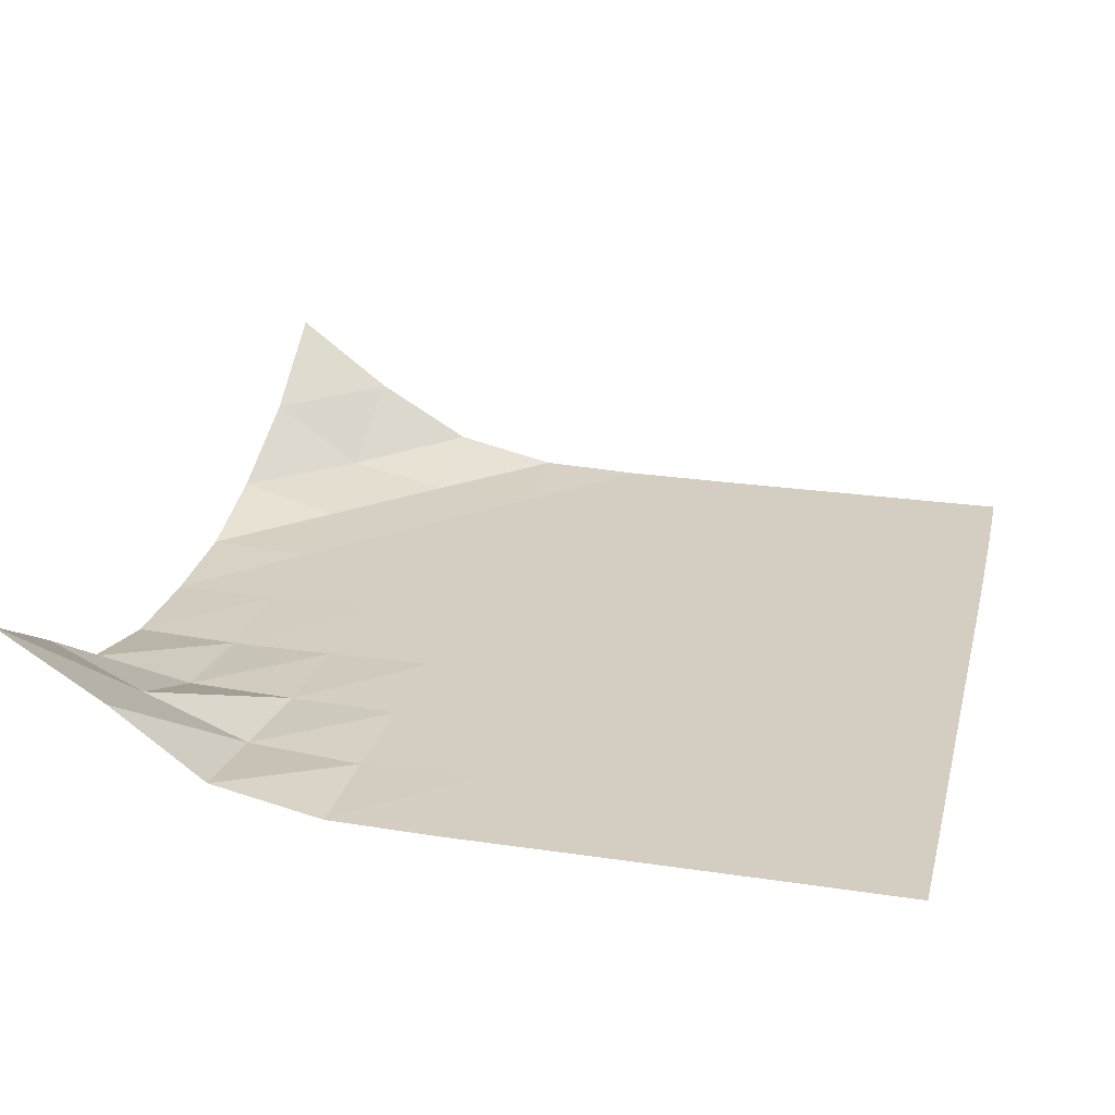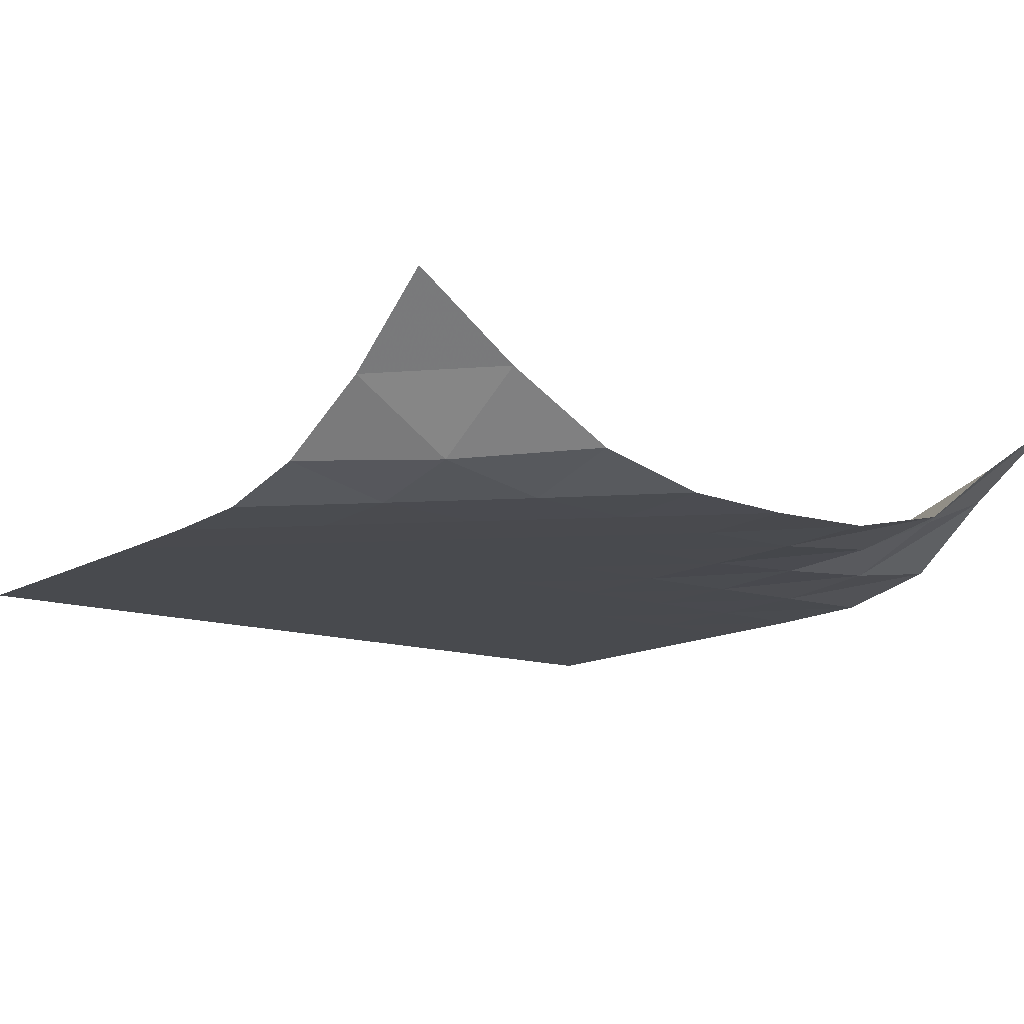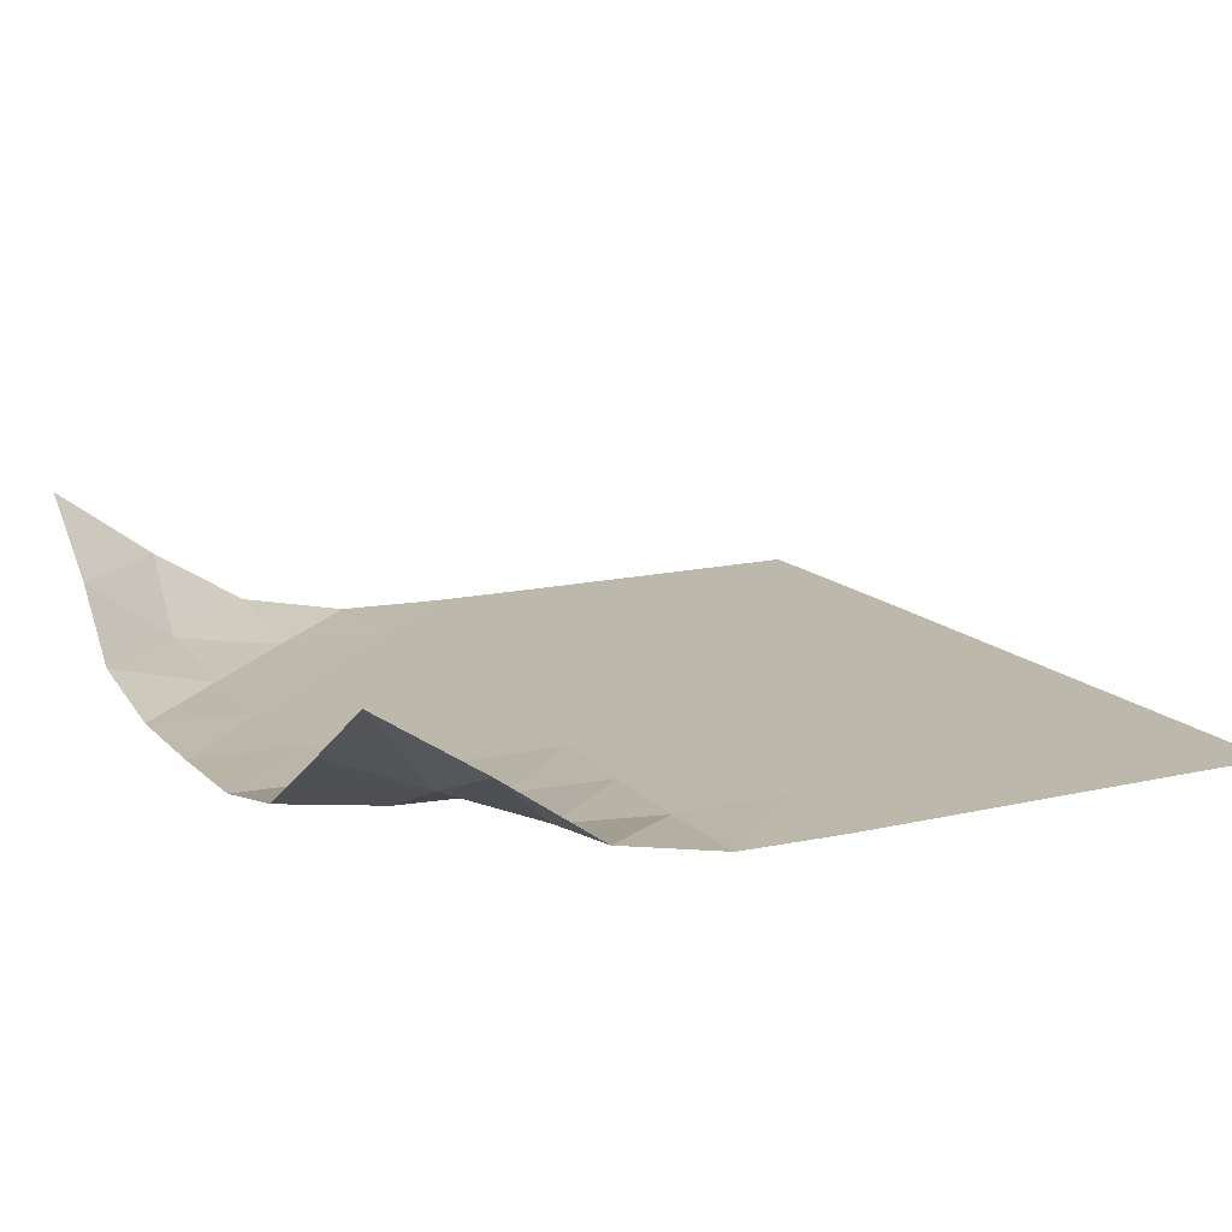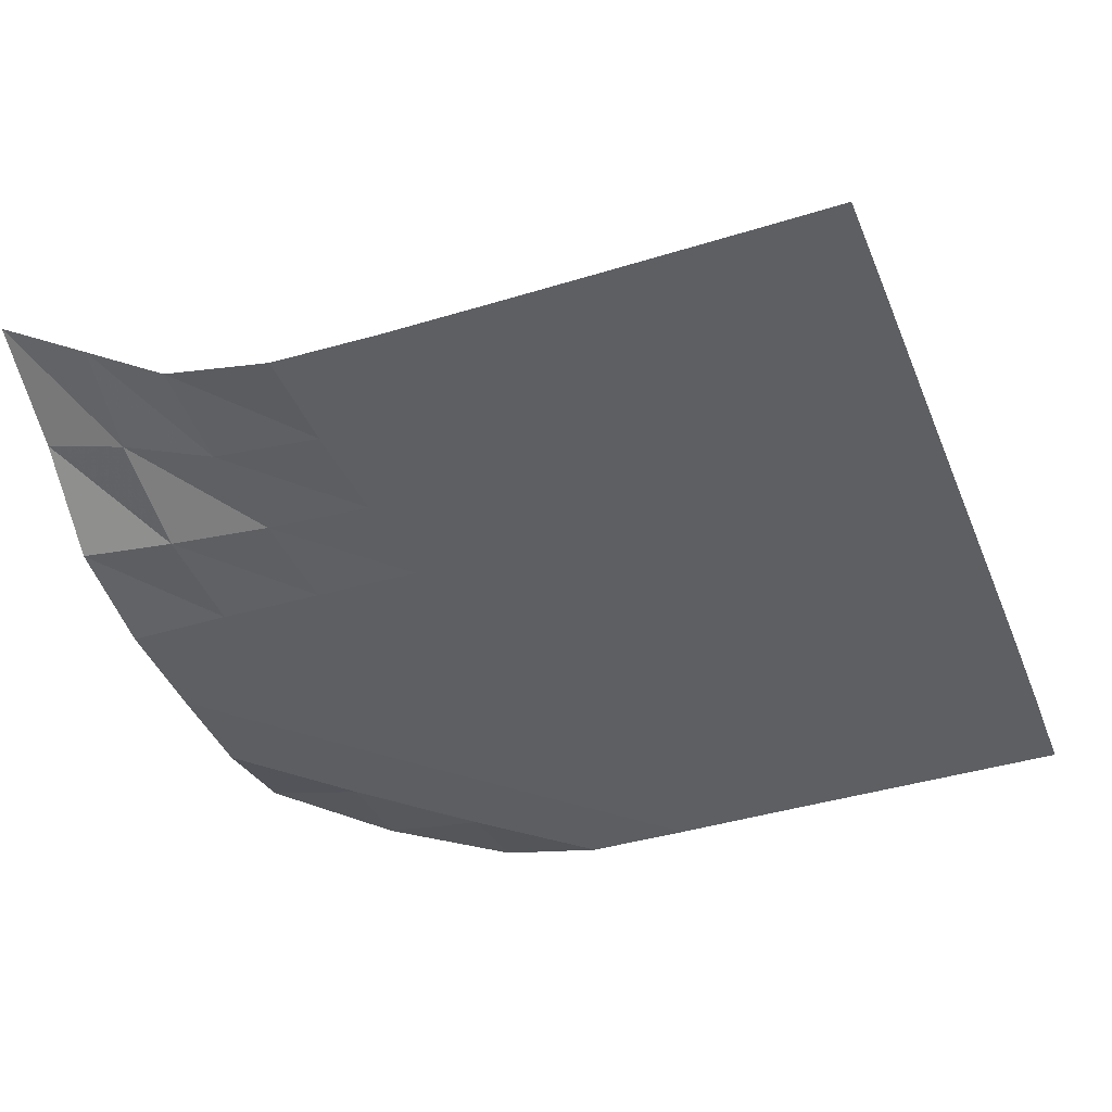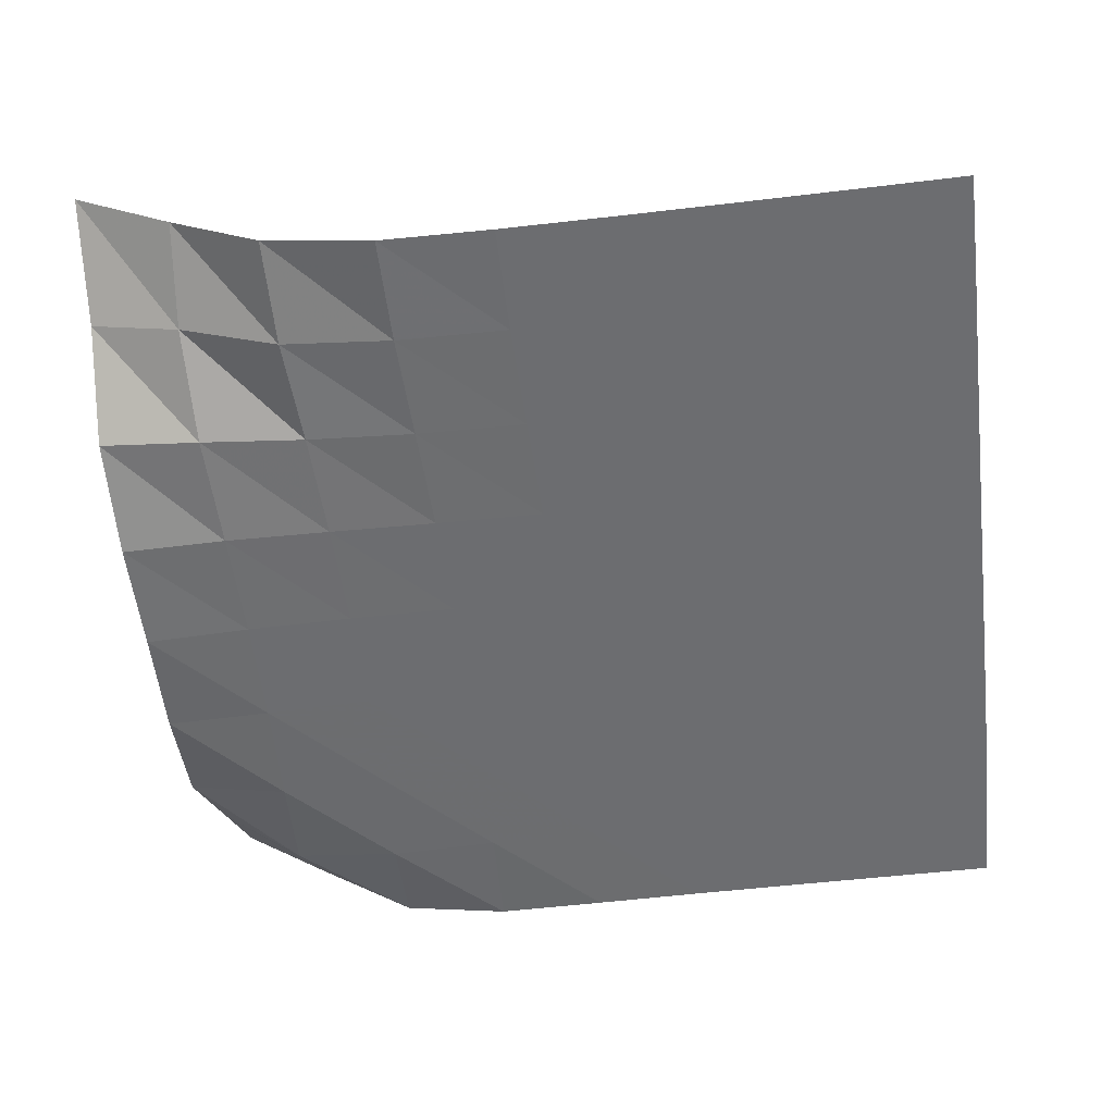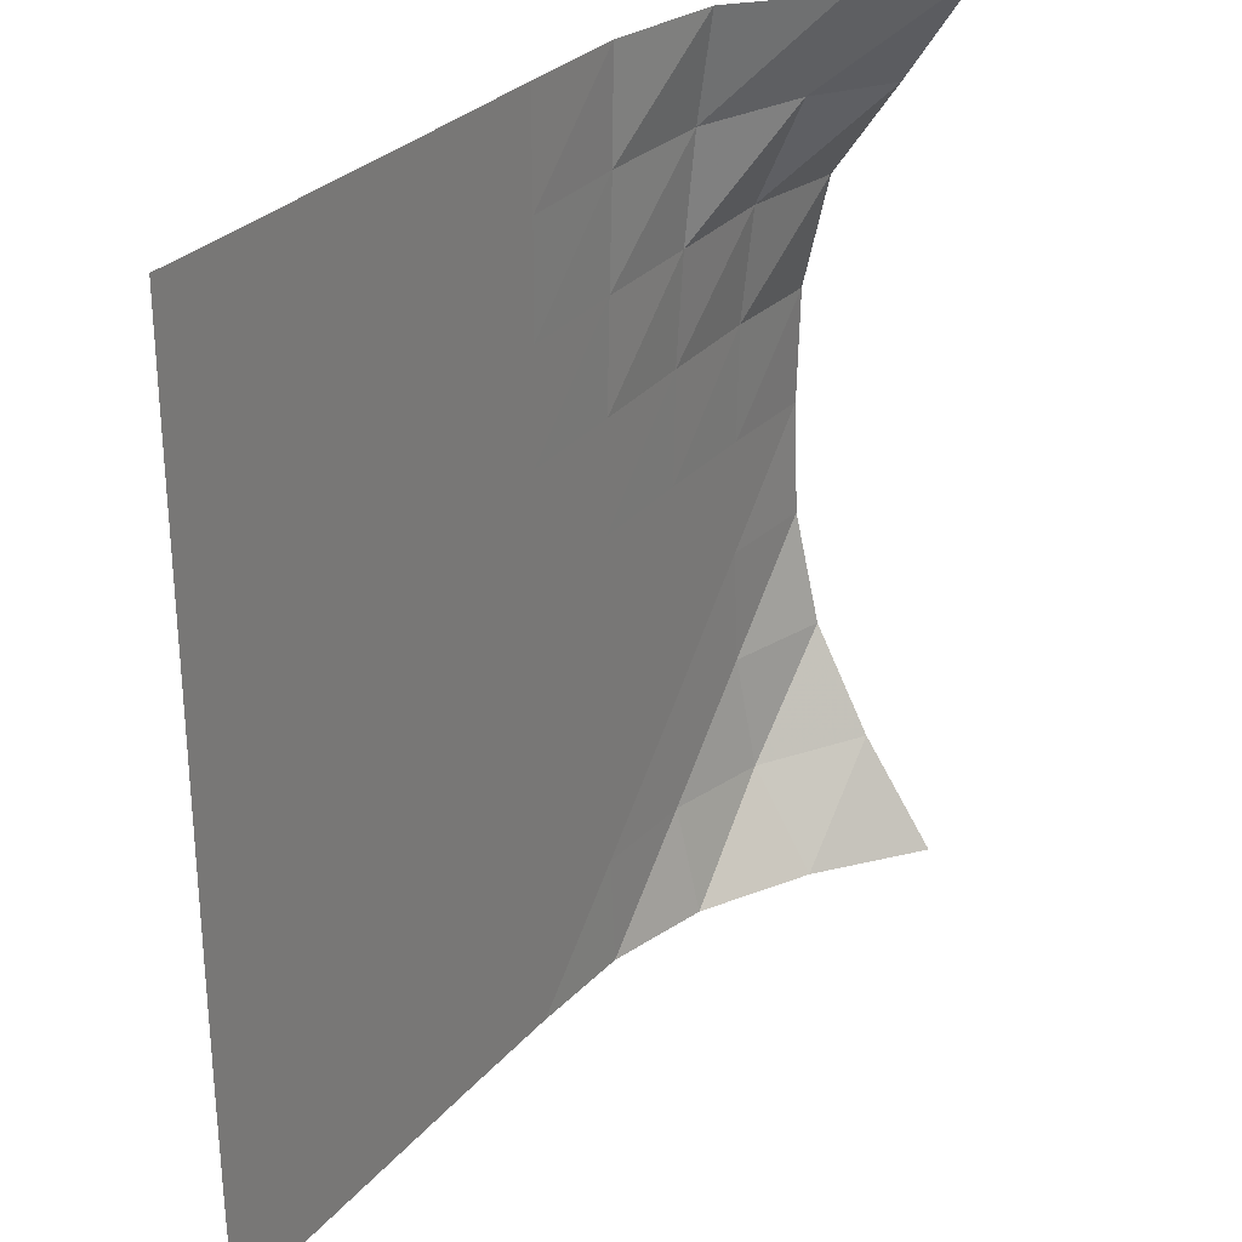
<metadata>
{"format":"obj","ext":"obj","renderer":"f3d","projection":"perspective","resolution":1024,"background":"white","views":[{"elev":25.1,"azim":13.5,"up":"+Y"},{"elev":-13.3,"azim":-127.5,"up":"+Y"},{"elev":14.6,"azim":-26.9,"up":"+Y"},{"elev":-40.3,"azim":20.8,"up":"+Y"},{"elev":-54.0,"azim":7.1,"up":"+Y"},{"elev":29.3,"azim":122.2,"up":"+Z"}]}
</metadata>
<code>
v -1 0 -1
v -1.002 -0.1687 -0.7585
v -1.022 -0.3119 -0.5244
v -1.015 -0.3695 -0.2629
v -1.008 -0.3764 0.001628
v -1.007 -0.3697 0.2662
v -1.008 -0.3113 0.5274
v -0.9963 -0.1563 0.7544
v -1 0 1
v -0.7662 -0.1739 -0.9955
v -0.7903 -0.3303 -0.7792
v -0.7741 -0.3735 -0.5166
v -0.7629 -0.3772 -0.2526
v -0.7585 -0.3772 0.01008
v -0.7597 -0.3749 0.2722
v -0.7669 -0.3505 0.5328
v -0.7751 -0.2487 0.7722
v -0.7585 -0.1592 0.9953
v -0.5378 -0.3185 -1.014
v -0.5309 -0.3737 -0.7631
v -0.5182 -0.3772 -0.5041
v -0.511 -0.3773 -0.2452
v -0.5095 -0.3773 0.01255
v -0.5131 -0.3764 0.2684
v -0.5222 -0.3661 0.5201
v -0.5372 -0.3509 0.7646
v -0.5369 -0.3162 1.006
v -0.2805 -0.3718 -1.006
v -0.2718 -0.3772 -0.7527
v -0.2634 -0.3773 -0.4976
v -0.2594 -0.3773 -0.2429
v -0.2598 -0.3773 0.01076
v -0.2639 -0.3771 0.2625
v -0.2715 -0.3764 0.5114
v -0.2794 -0.375 0.7572
v -0.2794 -0.3715 1.003
v -0.02233 -0.3771 -1
v -0.01532 -0.3773 -0.7482
v -0.009834 -0.3773 -0.4957
v -0.00796 -0.3773 -0.2434
v -0.009233 -0.3773 0.00803
v -0.01281 -0.3773 0.2582
v -0.01794 -0.3773 0.5066
v -0.02196 -0.3772 0.7536
v -0.02106 -0.3771 1.001
v 0.2334 -0.3773 -0.9982
v 0.2391 -0.3773 -0.7472
v 0.2427 -0.3773 -0.4958
v 0.2433 -0.3773 -0.2448
v 0.2418 -0.3773 0.005748
v 0.2391 -0.3773 0.2555
v 0.2359 -0.3773 0.5041
v 0.2339 -0.3773 0.7521
v 0.2343 -0.3773 1.001
v 0.4875 -0.3773 -0.9981
v 0.4921 -0.3773 -0.7473
v 0.4943 -0.3773 -0.4965
v 0.4943 -0.3773 -0.246
v 0.4929 -0.3773 0.00414
v 0.491 -0.3773 0.2538
v 0.4891 -0.3773 0.503
v 0.4879 -0.3773 0.7517
v 0.4875 -0.3773 1.001
v 0.7402 -0.3773 -0.9985
v 0.7438 -0.3773 -0.7477
v 0.7453 -0.3773 -0.4972
v 0.7448 -0.3773 -0.2469
v 0.7436 -0.3773 0.003245
v 0.7422 -0.3773 0.2531
v 0.741 -0.3773 0.5027
v 0.7402 -0.3773 0.752
v 0.7391 -0.3773 1.002
v 0.9914 -0.3773 -0.999
v 0.9946 -0.3773 -0.7483
v 0.9954 -0.3773 -0.4975
v 0.9948 -0.3773 -0.2469
v 0.9937 -0.3773 0.003304
v 0.9926 -0.3773 0.2532
v 0.9917 -0.3773 0.503
v 0.991 -0.3773 0.7529
v 0.9894 -0.3773 1.003
f 1 10 2
f 2 10 11
f 2 11 3
f 3 11 12
f 3 12 4
f 4 12 13
f 4 13 5
f 5 13 14
f 5 14 6
f 6 14 15
f 6 15 7
f 7 15 16
f 7 16 8
f 8 16 17
f 8 17 9
f 9 17 18
f 10 19 11
f 11 19 20
f 11 20 12
f 12 20 21
f 12 21 13
f 13 21 22
f 13 22 14
f 14 22 23
f 14 23 15
f 15 23 24
f 15 24 16
f 16 24 25
f 16 25 17
f 17 25 26
f 17 26 18
f 18 26 27
f 19 28 20
f 20 28 29
f 20 29 21
f 21 29 30
f 21 30 22
f 22 30 31
f 22 31 23
f 23 31 32
f 23 32 24
f 24 32 33
f 24 33 25
f 25 33 34
f 25 34 26
f 26 34 35
f 26 35 27
f 27 35 36
f 28 37 29
f 29 37 38
f 29 38 30
f 30 38 39
f 30 39 31
f 31 39 40
f 31 40 32
f 32 40 41
f 32 41 33
f 33 41 42
f 33 42 34
f 34 42 43
f 34 43 35
f 35 43 44
f 35 44 36
f 36 44 45
f 37 46 38
f 38 46 47
f 38 47 39
f 39 47 48
f 39 48 40
f 40 48 49
f 40 49 41
f 41 49 50
f 41 50 42
f 42 50 51
f 42 51 43
f 43 51 52
f 43 52 44
f 44 52 53
f 44 53 45
f 45 53 54
f 46 55 47
f 47 55 56
f 47 56 48
f 48 56 57
f 48 57 49
f 49 57 58
f 49 58 50
f 50 58 59
f 50 59 51
f 51 59 60
f 51 60 52
f 52 60 61
f 52 61 53
f 53 61 62
f 53 62 54
f 54 62 63
f 55 64 56
f 56 64 65
f 56 65 57
f 57 65 66
f 57 66 58
f 58 66 67
f 58 67 59
f 59 67 68
f 59 68 60
f 60 68 69
f 60 69 61
f 61 69 70
f 61 70 62
f 62 70 71
f 62 71 63
f 63 71 72
f 64 73 65
f 65 73 74
f 65 74 66
f 66 74 75
f 66 75 67
f 67 75 76
f 67 76 68
f 68 76 77
f 68 77 69
f 69 77 78
f 69 78 70
f 70 78 79
f 70 79 71
f 71 79 80
f 71 80 72
f 72 80 81

</code>
